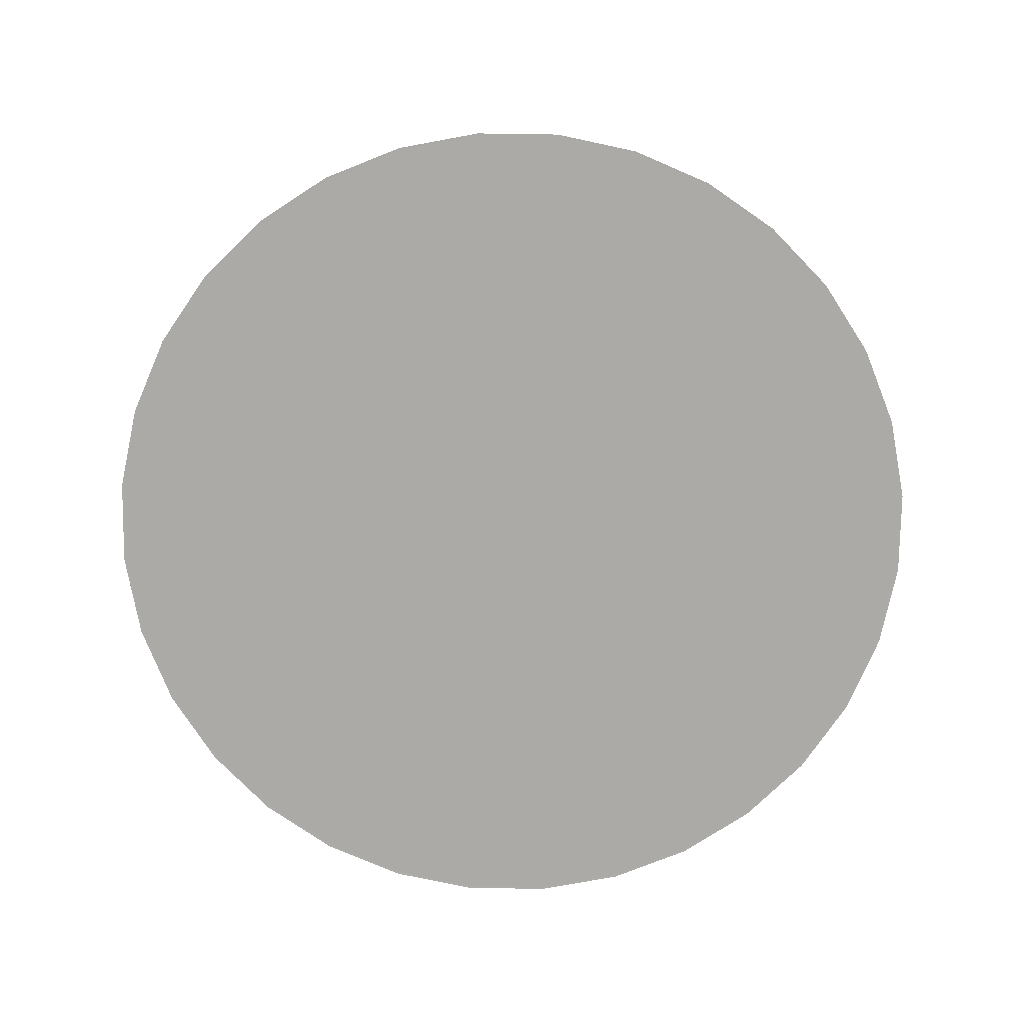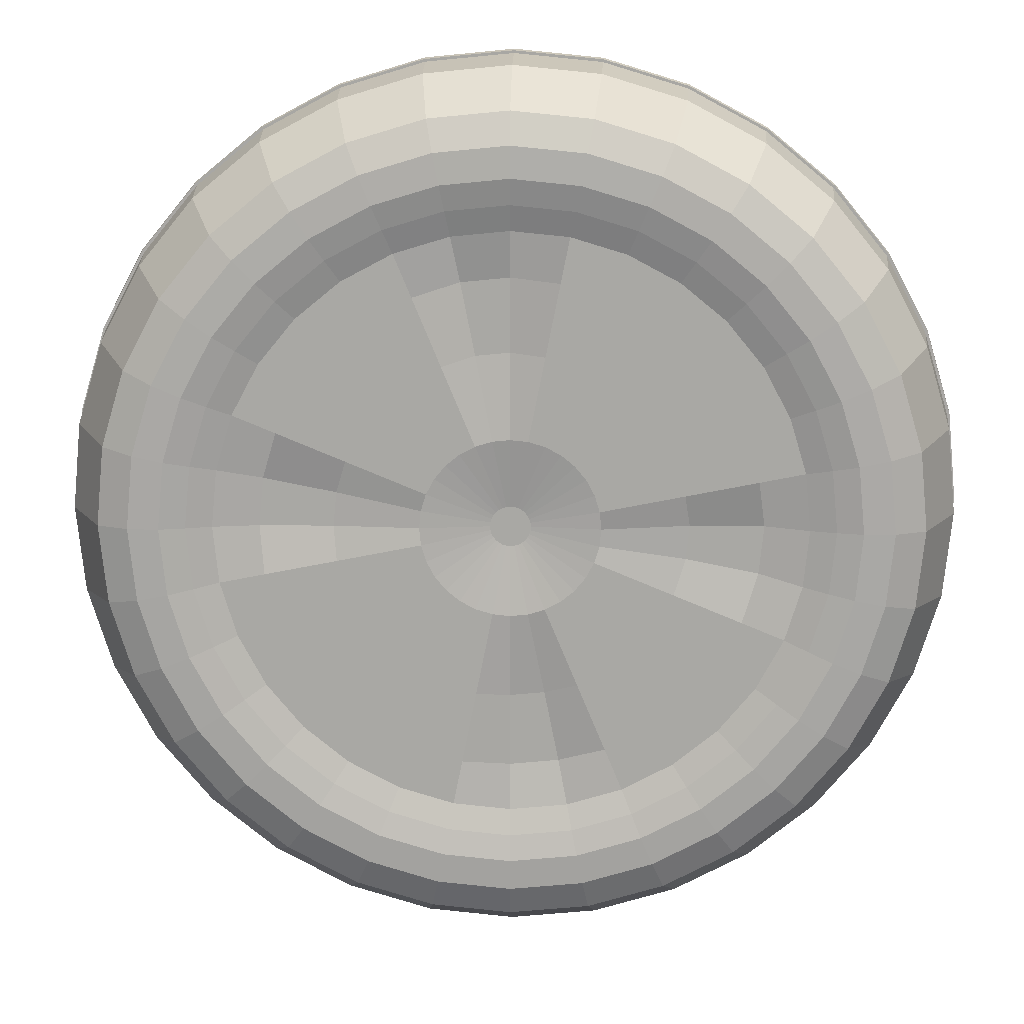
<metadata>
{"format":"obj","ext":"obj","renderer":"f3d","projection":"perspective","resolution":1024,"background":"white","views":[{"elev":-76.1,"azim":-175.2,"up":"+Y"},{"elev":14.8,"azim":-178.4,"up":"+Z"}]}
</metadata>
<code>
o Thin_Mint_Cylinder.001
v 1e-06 -0.2221 -1
v 1e-06 0.07375 -0.04458
v 0.1951 -0.2221 -0.9808
v 0.008699 0.07375 -0.04372
v 0.3827 -0.2221 -0.9239
v 0.01706 0.07375 -0.04119
v 0.5556 -0.2221 -0.8315
v 0.02477 0.07375 -0.03707
v 0.7071 -0.2221 -0.7071
v 0.03152 0.07375 -0.03152
v 0.8315 -0.2221 -0.5556
v 0.03707 0.07375 -0.02477
v 0.9239 -0.2221 -0.3827
v 0.04119 0.07375 -0.01706
v 0.9808 -0.2221 -0.1951
v 0.04373 0.07375 -0.008696
v 1 -0.2221 1e-06
v 0.04458 0.07375 1e-06
v 0.9808 -0.2221 0.1951
v 0.04373 0.07375 0.008698
v 0.9239 -0.2221 0.3827
v 0.04119 0.07375 0.01706
v 0.8315 -0.2221 0.5556
v 0.03707 0.07375 0.02477
v 0.7071 -0.2221 0.7071
v 0.03152 0.07375 0.03152
v 0.5556 -0.2221 0.8315
v 0.02477 0.07375 0.03707
v 0.3827 -0.2221 0.9239
v 0.01706 0.07375 0.04119
v 0.1951 -0.2221 0.9808
v 0.008699 0.07375 0.04373
v 1e-06 -0.2221 1
v 1e-06 0.07375 0.04458
v -0.1951 -0.2221 0.9808
v -0.008696 0.07375 0.04373
v -0.3827 -0.2221 0.9239
v -0.01706 0.07375 0.04119
v -0.5556 -0.2221 0.8315
v -0.02477 0.07375 0.03707
v -0.7071 -0.2221 0.7071
v -0.03152 0.07375 0.03152
v -0.8315 -0.2221 0.5556
v -0.03707 0.07375 0.02477
v -0.9239 -0.2221 0.3827
v -0.04119 0.07375 0.01706
v -0.9808 -0.2221 0.1951
v -0.04372 0.07375 0.008698
v -1 -0.2221 0
v -0.04458 0.07375 1e-06
v -0.9808 -0.2221 -0.1951
v -0.04372 0.07375 -0.008696
v -0.9239 -0.2221 -0.3827
v -0.04119 0.07375 -0.01706
v -0.8315 -0.2221 -0.5556
v -0.03707 0.07375 -0.02477
v -0.7071 -0.2221 -0.7071
v -0.03152 0.07375 -0.03152
v -0.5556 -0.2221 -0.8315
v -0.02477 0.07375 -0.03707
v -0.3827 -0.2221 -0.9239
v -0.01706 0.07375 -0.04119
v -0.1951 -0.2221 -0.9808
v -0.008696 0.07375 -0.04372
v 1e-06 -0.06589 -0.9833
v 0.1918 -0.06589 -0.9645
v 0.3763 -0.06589 -0.9085
v 0.5463 -0.06589 -0.8176
v 0.6953 -0.06589 -0.6953
v 0.8176 -0.06589 -0.5463
v 0.9085 -0.06589 -0.3763
v 0.9645 -0.06589 -0.1918
v 0.9833 -0.06589 1e-06
v 0.9645 -0.06589 0.1918
v 0.9085 -0.06589 0.3763
v 0.8176 -0.06589 0.5463
v 0.6953 -0.06589 0.6953
v 0.5463 -0.06589 0.8176
v 0.3763 -0.06589 0.9085
v 0.1918 -0.06589 0.9645
v 1e-06 -0.06589 0.9833
v -0.1918 -0.06589 0.9645
v -0.3763 -0.06589 0.9085
v -0.5463 -0.06589 0.8176
v -0.6953 -0.06589 0.6953
v -0.8176 -0.06589 0.5463
v -0.9085 -0.06589 0.3763
v -0.9645 -0.06589 0.1918
v -0.9833 -0.06589 0
v -0.9645 -0.06589 -0.1918
v -0.9085 -0.06589 -0.3763
v -0.8176 -0.06589 -0.5463
v -0.6953 -0.06589 -0.6953
v -0.5463 -0.06589 -0.8176
v -0.3763 -0.06589 -0.9085
v -0.1918 -0.06589 -0.9645
v 0.1947 -0.2029 -0.9788
v 0.3819 -0.2029 -0.922
v 0.5544 -0.2029 -0.8298
v 0.7057 -0.2029 -0.7057
v 0.8298 -0.2029 -0.5544
v 0.922 -0.2029 -0.3819
v 0.9788 -0.2029 -0.1947
v 0.998 -0.2029 1e-06
v 0.9788 -0.2029 0.1947
v 0.922 -0.2029 0.3819
v 0.8298 -0.2029 0.5544
v 0.7057 -0.2029 0.7057
v 0.5544 -0.2029 0.8298
v 0.3819 -0.2029 0.922
v 0.1947 -0.2029 0.9788
v 1e-06 -0.2029 0.998
v -0.1947 -0.2029 0.9788
v -0.3819 -0.2029 0.922
v -0.5544 -0.2029 0.8298
v -0.7057 -0.2029 0.7057
v -0.8298 -0.2029 0.5544
v -0.922 -0.2029 0.3819
v -0.9788 -0.2029 0.1947
v -0.9979 -0.2029 0
v -0.9788 -0.2029 -0.1947
v -0.922 -0.2029 -0.3819
v -0.8298 -0.2029 -0.5544
v -0.7057 -0.2029 -0.7057
v -0.5544 -0.2029 -0.8298
v -0.3819 -0.2029 -0.922
v -0.1947 -0.2029 -0.9788
v 1e-06 -0.2029 -0.998
v 1e-06 -0.2222 -1.006
v 0.1962 -0.2222 -0.9865
v 0.1958 -0.2028 -0.9845
v 0.3849 -0.2222 -0.9293
v 0.3841 -0.2028 -0.9274
v 0.5588 -0.2222 -0.8363
v 0.5577 -0.2028 -0.8346
v 0.7113 -0.2222 -0.7113
v 0.7098 -0.2028 -0.7098
v 0.8363 -0.2222 -0.5588
v 0.8346 -0.2028 -0.5577
v 0.9293 -0.2222 -0.3849
v 0.9274 -0.2028 -0.3841
v 0.9865 -0.2222 -0.1962
v 0.9845 -0.2028 -0.1958
v 1.006 -0.2222 1e-06
v 1.004 -0.2028 1e-06
v 0.9865 -0.2222 0.1962
v 0.9845 -0.2028 0.1958
v 0.9293 -0.2222 0.3849
v 0.9274 -0.2028 0.3841
v 0.8363 -0.2222 0.5588
v 0.8346 -0.2028 0.5577
v 0.7113 -0.2222 0.7113
v 0.7098 -0.2028 0.7098
v 0.5588 -0.2222 0.8363
v 0.5577 -0.2028 0.8346
v 0.3849 -0.2222 0.9293
v 0.3841 -0.2028 0.9274
v 0.1962 -0.2222 0.9865
v 0.1958 -0.2028 0.9845
v 1e-06 -0.2222 1.006
v 1e-06 -0.2028 1.004
v -0.1962 -0.2222 0.9865
v -0.1958 -0.2028 0.9845
v -0.3849 -0.2222 0.9293
v -0.3841 -0.2028 0.9274
v -0.5588 -0.2222 0.8363
v -0.5577 -0.2028 0.8346
v -0.7113 -0.2222 0.7113
v -0.7098 -0.2028 0.7098
v -0.8363 -0.2222 0.5588
v -0.8346 -0.2028 0.5577
v -0.9293 -0.2222 0.3849
v -0.9274 -0.2028 0.3841
v -0.9865 -0.2222 0.1962
v -0.9845 -0.2028 0.1958
v -1.006 -0.2222 0
v -1.004 -0.2028 0
v -0.9865 -0.2222 -0.1962
v -0.9845 -0.2028 -0.1958
v -0.9293 -0.2222 -0.3849
v -0.9274 -0.2028 -0.3841
v -0.8363 -0.2222 -0.5588
v -0.8346 -0.2028 -0.5577
v -0.7113 -0.2222 -0.7113
v -0.7098 -0.2028 -0.7098
v -0.5588 -0.2222 -0.8363
v -0.5577 -0.2028 -0.8346
v -0.3849 -0.2222 -0.9293
v -0.3841 -0.2028 -0.9274
v -0.1962 -0.2222 -0.9865
v -0.1958 -0.2028 -0.9845
v 1e-06 -0.2028 -1.004
v 0.176 0.09033 -0.8847
v 1e-06 0.09033 -0.9021
v 0.3452 0.09033 -0.8334
v 0.5012 0.09033 -0.75
v 0.6379 0.09033 -0.6379
v 0.7501 0.09033 -0.5012
v 0.8334 0.09033 -0.3452
v 0.8847 0.09033 -0.176
v 0.9021 0.09033 1e-06
v 0.8847 0.09033 0.176
v 0.8334 0.09033 0.3452
v 0.7501 0.09033 0.5012
v 0.6379 0.09033 0.6379
v 0.5012 0.09033 0.75
v 0.3452 0.09033 0.8334
v 0.176 0.09033 0.8847
v 1e-06 0.09033 0.9021
v -0.176 0.09033 0.8847
v -0.3452 0.09033 0.8334
v -0.5012 0.09033 0.75
v -0.6379 0.09033 0.6379
v -0.75 0.09033 0.5012
v -0.8334 0.09033 0.3452
v -0.8847 0.09033 0.176
v -0.9021 0.09033 0
v -0.8847 0.09033 -0.176
v -0.8334 0.09033 -0.3452
v -0.75 0.09033 -0.5012
v -0.6379 0.09033 -0.6379
v -0.5012 0.09033 -0.75
v -0.3452 0.09033 -0.8334
v -0.176 0.09033 -0.8847
v 0.1624 0.1196 -0.8165
v 1e-06 0.1196 -0.8324
v 0.3186 0.1196 -0.7691
v 0.4625 0.1196 -0.6922
v 0.5886 0.1196 -0.5886
v 0.6922 0.1196 -0.4625
v 0.7691 0.1196 -0.3186
v 0.8165 0.1196 -0.1624
v 0.8324 0.1196 1e-06
v 0.8165 0.1196 0.1624
v 0.7691 0.1196 0.3186
v 0.6922 0.1196 0.4625
v 0.5886 0.1196 0.5886
v 0.4625 0.1196 0.6922
v 0.3186 0.1196 0.7691
v 0.1624 0.1196 0.8165
v 1e-06 0.1196 0.8324
v -0.1624 0.1196 0.8165
v -0.3186 0.1196 0.7691
v -0.4625 0.1196 0.6922
v -0.5886 0.1196 0.5886
v -0.6922 0.1196 0.4625
v -0.7691 0.1196 0.3186
v -0.8165 0.1196 0.1624
v -0.8324 0.1196 0
v -0.8164 0.1196 -0.1624
v -0.7691 0.1196 -0.3186
v -0.6922 0.1196 -0.4625
v -0.5886 0.1196 -0.5886
v -0.4625 0.1196 -0.6922
v -0.3186 0.1196 -0.7691
v -0.1624 0.1196 -0.8165
v 0.149 0.1227 -0.7493
v 1e-06 0.1227 -0.7639
v 0.2924 0.1227 -0.7058
v 0.4244 0.1227 -0.6352
v 0.5402 0.1227 -0.5402
v 0.6352 0.1227 -0.4244
v 0.7058 0.1227 -0.2923
v 0.7493 0.1227 -0.149
v 0.7639 0.1227 1e-06
v 0.7493 0.1227 0.149
v 0.7058 0.1227 0.2924
v 0.6352 0.1227 0.4244
v 0.5402 0.1227 0.5402
v 0.4244 0.1227 0.6352
v 0.2924 0.1227 0.7058
v 0.149 0.1227 0.7493
v 1e-06 0.1227 0.7639
v -0.149 0.1227 0.7493
v -0.2923 0.1227 0.7058
v -0.4244 0.1227 0.6352
v -0.5402 0.1227 0.5402
v -0.6352 0.1227 0.4244
v -0.7058 0.1227 0.2923
v -0.7493 0.1227 0.149
v -0.7639 0.1227 0
v -0.7493 0.1227 -0.149
v -0.7058 0.1227 -0.2923
v -0.6352 0.1227 -0.4244
v -0.5402 0.1227 -0.5402
v -0.4244 0.1227 -0.6352
v -0.2923 0.1227 -0.7058
v -0.149 0.1227 -0.7493
v 1e-06 0.1104 -0.7072
v 0.138 0.1104 -0.6936
v 0.2706 0.1104 -0.6534
v 0.3929 0.1104 -0.588
v 0.5001 0.1104 -0.5001
v 0.588 0.1104 -0.3929
v 0.6534 0.1104 -0.2706
v 0.6936 0.1104 -0.138
v 0.7072 0.1104 1e-06
v 0.6936 0.1104 0.138
v 0.6534 0.1104 0.2706
v 0.588 0.1104 0.3929
v 0.5001 0.1104 0.5001
v 0.3929 0.1104 0.588
v 0.2706 0.1104 0.6534
v 0.138 0.1104 0.6936
v 1e-06 0.1104 0.7072
v -0.138 0.1104 0.6936
v -0.2706 0.1104 0.6534
v -0.3929 0.1104 0.588
v -0.5001 0.1104 0.5001
v -0.588 0.1104 0.3929
v -0.6534 0.1104 0.2706
v -0.6936 0.1104 0.138
v -0.7072 0.1104 0
v -0.6936 0.1104 -0.138
v -0.6534 0.1104 -0.2706
v -0.588 0.1104 -0.3929
v -0.5001 0.1104 -0.5001
v -0.3929 0.1104 -0.588
v -0.2706 0.1104 -0.6534
v -0.138 0.1104 -0.6936
v 0.1269 0.09456 -0.638
v 1e-06 0.09456 -0.6505
v 0.2489 0.09456 -0.6009
v 0.3614 0.09456 -0.5408
v 0.4599 0.09456 -0.4599
v 0.5408 0.09456 -0.3614
v 0.6009 0.09456 -0.2489
v 0.638 0.09456 -0.1269
v 0.6505 0.09456 1e-06
v 0.638 0.09456 0.1269
v 0.6009 0.09456 0.2489
v 0.5408 0.09456 0.3614
v 0.4599 0.09456 0.4599
v 0.3614 0.09456 0.5408
v 0.2489 0.09456 0.6009
v 0.1269 0.09456 0.638
v 1e-06 0.09456 0.6505
v -0.1269 0.09456 0.638
v -0.2489 0.09456 0.6009
v -0.3614 0.09456 0.5408
v -0.4599 0.09456 0.4599
v -0.5408 0.09456 0.3614
v -0.6009 0.09456 0.2489
v -0.638 0.09456 0.1269
v -0.6505 0.09456 0
v -0.638 0.09456 -0.1269
v -0.6009 0.09456 -0.2489
v -0.5408 0.09456 -0.3614
v -0.4599 0.09456 -0.4599
v -0.3614 0.09456 -0.5408
v -0.2489 0.09456 -0.6009
v -0.1269 0.09456 -0.638
v 0.1071 0.09456 -0.5382
v 1e-06 0.07796 -0.5488
v 0.21 0.09456 -0.507
v 0.3049 0.09456 -0.4563
v 0.3881 0.09456 -0.388
v 0.4563 0.09456 -0.3049
v 0.507 0.09456 -0.21
v 0.5382 0.09456 -0.1071
v 0.5488 0.07796 1e-06
v 0.5382 0.07796 0.1071
v 0.507 0.09456 0.21
v 0.4563 0.09456 0.3049
v 0.3881 0.09456 0.3881
v 0.3049 0.09456 0.4563
v 0.21 0.09456 0.507
v 0.1071 0.07796 0.5382
v 1e-06 0.07796 0.5488
v -0.1071 0.09456 0.5382
v -0.21 0.09456 0.507
v -0.3049 0.09456 0.4563
v -0.388 0.09456 0.3881
v -0.4563 0.09456 0.3049
v -0.507 0.09456 0.21
v -0.5382 0.09456 0.1071
v -0.5527 0.07701 0.005422
v -0.5421 0.07701 -0.1016
v -0.507 0.09456 -0.21
v -0.4563 0.09456 -0.3049
v -0.388 0.09456 -0.388
v -0.3049 0.09456 -0.4563
v -0.21 0.09456 -0.507
v -0.1071 0.07796 -0.5382
v 0.07541 0.09456 -0.3791
v 1e-06 0.07796 -0.3865
v 0.1479 0.09456 -0.3571
v 0.2147 0.09456 -0.3214
v 0.2733 0.09456 -0.2733
v 0.3214 0.09456 -0.2147
v 0.3571 0.09456 -0.1479
v 0.3791 0.09456 -0.07541
v 0.3865 0.07796 1e-06
v 0.3791 0.07796 0.07541
v 0.3571 0.09456 0.1479
v 0.3214 0.09456 0.2147
v 0.2733 0.09456 0.2733
v 0.2147 0.09456 0.3214
v 0.1479 0.09456 0.3571
v 0.07541 0.07796 0.3791
v 1e-06 0.07796 0.3865
v -0.07541 0.09456 0.3791
v -0.1479 0.09456 0.3571
v -0.2147 0.09456 0.3214
v -0.2733 0.09456 0.2733
v -0.3214 0.09456 0.2147
v -0.3571 0.09456 0.1479
v -0.3791 0.09456 0.07541
v -0.3904 0.07701 0.005422
v -0.383 0.07701 -0.06999
v -0.3571 0.09456 -0.1479
v -0.3214 0.09456 -0.2147
v -0.2733 0.09456 -0.2733
v -0.2147 0.09456 -0.3214
v -0.1479 0.09456 -0.3571
v -0.07541 0.07796 -0.3791
v 0.03866 0.09456 -0.1943
v 1e-06 0.09456 -0.1981
v 0.07583 0.09456 -0.1831
v 0.1101 0.09456 -0.1648
v 0.1401 0.09456 -0.1401
v 0.1648 0.09456 -0.1101
v 0.1831 0.09456 -0.07583
v 0.1943 0.09456 -0.03866
v 0.1981 0.09456 1e-06
v 0.1943 0.09456 0.03866
v 0.1831 0.09456 0.07583
v 0.1648 0.09456 0.1101
v 0.1401 0.09456 0.1401
v 0.1101 0.09456 0.1648
v 0.07583 0.09456 0.1831
v 0.03866 0.09456 0.1943
v 1e-06 0.09456 0.1981
v -0.03866 0.09456 0.1943
v -0.07583 0.09456 0.1831
v -0.1101 0.09456 0.1648
v -0.1401 0.09456 0.1401
v -0.1648 0.09456 0.1101
v -0.1831 0.09456 0.07583
v -0.1943 0.09456 0.03866
v -0.1981 0.09456 1e-06
v -0.1943 0.09456 -0.03866
v -0.1831 0.09456 -0.07583
v -0.1648 0.09456 -0.1101
v -0.1401 0.09456 -0.1401
v -0.1101 0.09456 -0.1648
v -0.07583 0.09456 -0.1831
v -0.03866 0.09456 -0.1943
f 65 194 193 66
f 66 193 195 67
f 67 195 196 68
f 68 196 197 69
f 69 197 198 70
f 70 198 199 71
f 71 199 200 72
f 72 200 201 73
f 73 201 202 74
f 74 202 203 75
f 75 203 204 76
f 76 204 205 77
f 77 205 206 78
f 78 206 207 79
f 79 207 208 80
f 80 208 209 81
f 81 209 210 82
f 82 210 211 83
f 83 211 212 84
f 84 212 213 85
f 85 213 214 86
f 86 214 215 87
f 87 215 216 88
f 88 216 217 89
f 89 217 218 90
f 90 218 219 91
f 91 219 220 92
f 92 220 221 93
f 93 221 222 94
f 94 222 223 95
f 4 2 64 62 60 58 56 54 52 50 48 46 44 42 40 38 36 34 32 30 28 26 24 22 20 18 16 14 12 10 8 6
f 95 223 224 96
f 96 224 194 65
f 1 3 5 7 9 11 13 15 17 19 21 23 25 27 29 31 33 35 37 39 41 43 45 47 49 51 53 55 57 59 61 63
f 127 96 65 128
f 126 95 96 127
f 125 94 95 126
f 124 93 94 125
f 123 92 93 124
f 122 91 92 123
f 121 90 91 122
f 120 89 90 121
f 119 88 89 120
f 118 87 88 119
f 117 86 87 118
f 116 85 86 117
f 115 84 85 116
f 114 83 84 115
f 113 82 83 114
f 112 81 82 113
f 111 80 81 112
f 110 79 80 111
f 109 78 79 110
f 108 77 78 109
f 107 76 77 108
f 106 75 76 107
f 105 74 75 106
f 104 73 74 105
f 103 72 73 104
f 102 71 72 103
f 101 70 71 102
f 100 69 70 101
f 99 68 69 100
f 98 67 68 99
f 97 66 67 98
f 128 65 66 97
f 107 108 153 151
f 15 13 140 142
f 106 107 151 149
f 105 106 149 147
f 49 47 174 176
f 31 29 156 158
f 104 105 147 145
f 13 11 138 140
f 103 104 145 143
f 1 63 190 129
f 47 45 172 174
f 102 103 143 141
f 29 27 154 156
f 101 102 141 139
f 127 128 192 191
f 11 9 136 138
f 100 101 139 137
f 63 61 188 190
f 126 127 191 189
f 99 100 137 135
f 45 43 170 172
f 125 126 189 187
f 27 25 152 154
f 98 99 135 133
f 124 125 187 185
f 9 7 134 136
f 97 98 133 131
f 61 59 186 188
f 123 124 185 183
f 128 97 131 192
f 43 41 168 170
f 122 123 183 181
f 129 192 131 130
f 130 131 133 132
f 132 133 135 134
f 134 135 137 136
f 136 137 139 138
f 138 139 141 140
f 140 141 143 142
f 142 143 145 144
f 144 145 147 146
f 146 147 149 148
f 148 149 151 150
f 150 151 153 152
f 152 153 155 154
f 154 155 157 156
f 156 157 159 158
f 158 159 161 160
f 160 161 163 162
f 162 163 165 164
f 164 165 167 166
f 166 167 169 168
f 168 169 171 170
f 170 171 173 172
f 172 173 175 174
f 174 175 177 176
f 176 177 179 178
f 178 179 181 180
f 180 181 183 182
f 182 183 185 184
f 184 185 187 186
f 186 187 189 188
f 188 189 191 190
f 190 191 192 129
f 33 31 158 160
f 51 49 176 178
f 108 109 155 153
f 109 110 157 155
f 17 15 142 144
f 110 111 159 157
f 35 33 160 162
f 53 51 178 180
f 111 112 161 159
f 112 113 163 161
f 19 17 144 146
f 113 114 165 163
f 37 35 162 164
f 3 1 129 130
f 114 115 167 165
f 55 53 180 182
f 115 116 169 167
f 21 19 146 148
f 116 117 171 169
f 39 37 164 166
f 117 118 173 171
f 57 55 182 184
f 5 3 130 132
f 118 119 175 173
f 23 21 148 150
f 119 120 177 175
f 41 39 166 168
f 120 121 179 177
f 59 57 184 186
f 7 5 132 134
f 121 122 181 179
f 25 23 150 152
f 226 225 193 194
f 225 227 195 193
f 227 228 196 195
f 228 229 197 196
f 229 230 198 197
f 230 231 199 198
f 231 232 200 199
f 232 233 201 200
f 233 234 202 201
f 234 235 203 202
f 235 236 204 203
f 236 237 205 204
f 237 238 206 205
f 238 239 207 206
f 239 240 208 207
f 240 241 209 208
f 241 242 210 209
f 242 243 211 210
f 243 244 212 211
f 244 245 213 212
f 245 246 214 213
f 246 247 215 214
f 247 248 216 215
f 248 249 217 216
f 249 250 218 217
f 250 251 219 218
f 251 252 220 219
f 252 253 221 220
f 253 254 222 221
f 254 255 223 222
f 255 256 224 223
f 256 226 194 224
f 258 257 225 226
f 257 259 227 225
f 259 260 228 227
f 260 261 229 228
f 261 262 230 229
f 262 263 231 230
f 263 264 232 231
f 264 265 233 232
f 265 266 234 233
f 266 267 235 234
f 267 268 236 235
f 268 269 237 236
f 269 270 238 237
f 270 271 239 238
f 271 272 240 239
f 272 273 241 240
f 273 274 242 241
f 274 275 243 242
f 275 276 244 243
f 276 277 245 244
f 277 278 246 245
f 278 279 247 246
f 279 280 248 247
f 280 281 249 248
f 281 282 250 249
f 282 283 251 250
f 283 284 252 251
f 284 285 253 252
f 285 286 254 253
f 286 287 255 254
f 287 288 256 255
f 288 258 226 256
f 289 290 257 258
f 290 291 259 257
f 291 292 260 259
f 292 293 261 260
f 293 294 262 261
f 294 295 263 262
f 295 296 264 263
f 296 297 265 264
f 297 298 266 265
f 298 299 267 266
f 299 300 268 267
f 300 301 269 268
f 301 302 270 269
f 302 303 271 270
f 303 304 272 271
f 304 305 273 272
f 305 306 274 273
f 306 307 275 274
f 307 308 276 275
f 308 309 277 276
f 309 310 278 277
f 310 311 279 278
f 311 312 280 279
f 312 313 281 280
f 313 314 282 281
f 314 315 283 282
f 315 316 284 283
f 316 317 285 284
f 317 318 286 285
f 318 319 287 286
f 319 320 288 287
f 320 289 258 288
f 352 322 289 320
f 351 352 320 319
f 350 351 319 318
f 349 350 318 317
f 348 349 317 316
f 347 348 316 315
f 346 347 315 314
f 345 346 314 313
f 344 345 313 312
f 343 344 312 311
f 342 343 311 310
f 341 342 310 309
f 340 341 309 308
f 339 340 308 307
f 338 339 307 306
f 337 338 306 305
f 336 337 305 304
f 335 336 304 303
f 334 335 303 302
f 333 334 302 301
f 332 333 301 300
f 331 332 300 299
f 330 331 299 298
f 329 330 298 297
f 328 329 297 296
f 327 328 296 295
f 326 327 295 294
f 325 326 294 293
f 324 325 293 292
f 323 324 292 291
f 321 323 291 290
f 322 321 290 289
f 354 353 321 322
f 353 355 323 321
f 355 356 324 323
f 356 357 325 324
f 357 358 326 325
f 358 359 327 326
f 359 360 328 327
f 360 361 329 328
f 361 362 330 329
f 362 363 331 330
f 363 364 332 331
f 364 365 333 332
f 365 366 334 333
f 366 367 335 334
f 367 368 336 335
f 368 369 337 336
f 369 370 338 337
f 370 371 339 338
f 371 372 340 339
f 372 373 341 340
f 373 374 342 341
f 374 375 343 342
f 375 376 344 343
f 376 377 345 344
f 377 378 346 345
f 378 379 347 346
f 379 380 348 347
f 380 381 349 348
f 381 382 350 349
f 382 383 351 350
f 383 384 352 351
f 384 354 322 352
f 386 385 353 354
f 385 387 355 353
f 387 388 356 355
f 388 389 357 356
f 389 390 358 357
f 390 391 359 358
f 391 392 360 359
f 392 393 361 360
f 393 394 362 361
f 394 395 363 362
f 395 396 364 363
f 396 397 365 364
f 397 398 366 365
f 398 399 367 366
f 399 400 368 367
f 400 401 369 368
f 401 402 370 369
f 402 403 371 370
f 403 404 372 371
f 404 405 373 372
f 405 406 374 373
f 406 407 375 374
f 407 408 376 375
f 408 409 377 376
f 409 410 378 377
f 410 411 379 378
f 411 412 380 379
f 412 413 381 380
f 413 414 382 381
f 414 415 383 382
f 415 416 384 383
f 416 386 354 384
f 418 417 385 386
f 417 419 387 385
f 419 420 388 387
f 420 421 389 388
f 421 422 390 389
f 422 423 391 390
f 423 424 392 391
f 424 425 393 392
f 425 426 394 393
f 426 427 395 394
f 427 428 396 395
f 428 429 397 396
f 429 430 398 397
f 430 431 399 398
f 431 432 400 399
f 432 433 401 400
f 433 434 402 401
f 434 435 403 402
f 435 436 404 403
f 436 437 405 404
f 437 438 406 405
f 438 439 407 406
f 439 440 408 407
f 440 441 409 408
f 441 442 410 409
f 442 443 411 410
f 443 444 412 411
f 444 445 413 412
f 445 446 414 413
f 446 447 415 414
f 447 448 416 415
f 448 418 386 416
f 2 4 417 418
f 4 6 419 417
f 6 8 420 419
f 8 10 421 420
f 10 12 422 421
f 12 14 423 422
f 14 16 424 423
f 16 18 425 424
f 18 20 426 425
f 20 22 427 426
f 22 24 428 427
f 24 26 429 428
f 26 28 430 429
f 28 30 431 430
f 30 32 432 431
f 32 34 433 432
f 34 36 434 433
f 36 38 435 434
f 38 40 436 435
f 40 42 437 436
f 42 44 438 437
f 44 46 439 438
f 46 48 440 439
f 48 50 441 440
f 50 52 442 441
f 52 54 443 442
f 54 56 444 443
f 56 58 445 444
f 58 60 446 445
f 60 62 447 446
f 62 64 448 447
f 64 2 418 448

</code>
